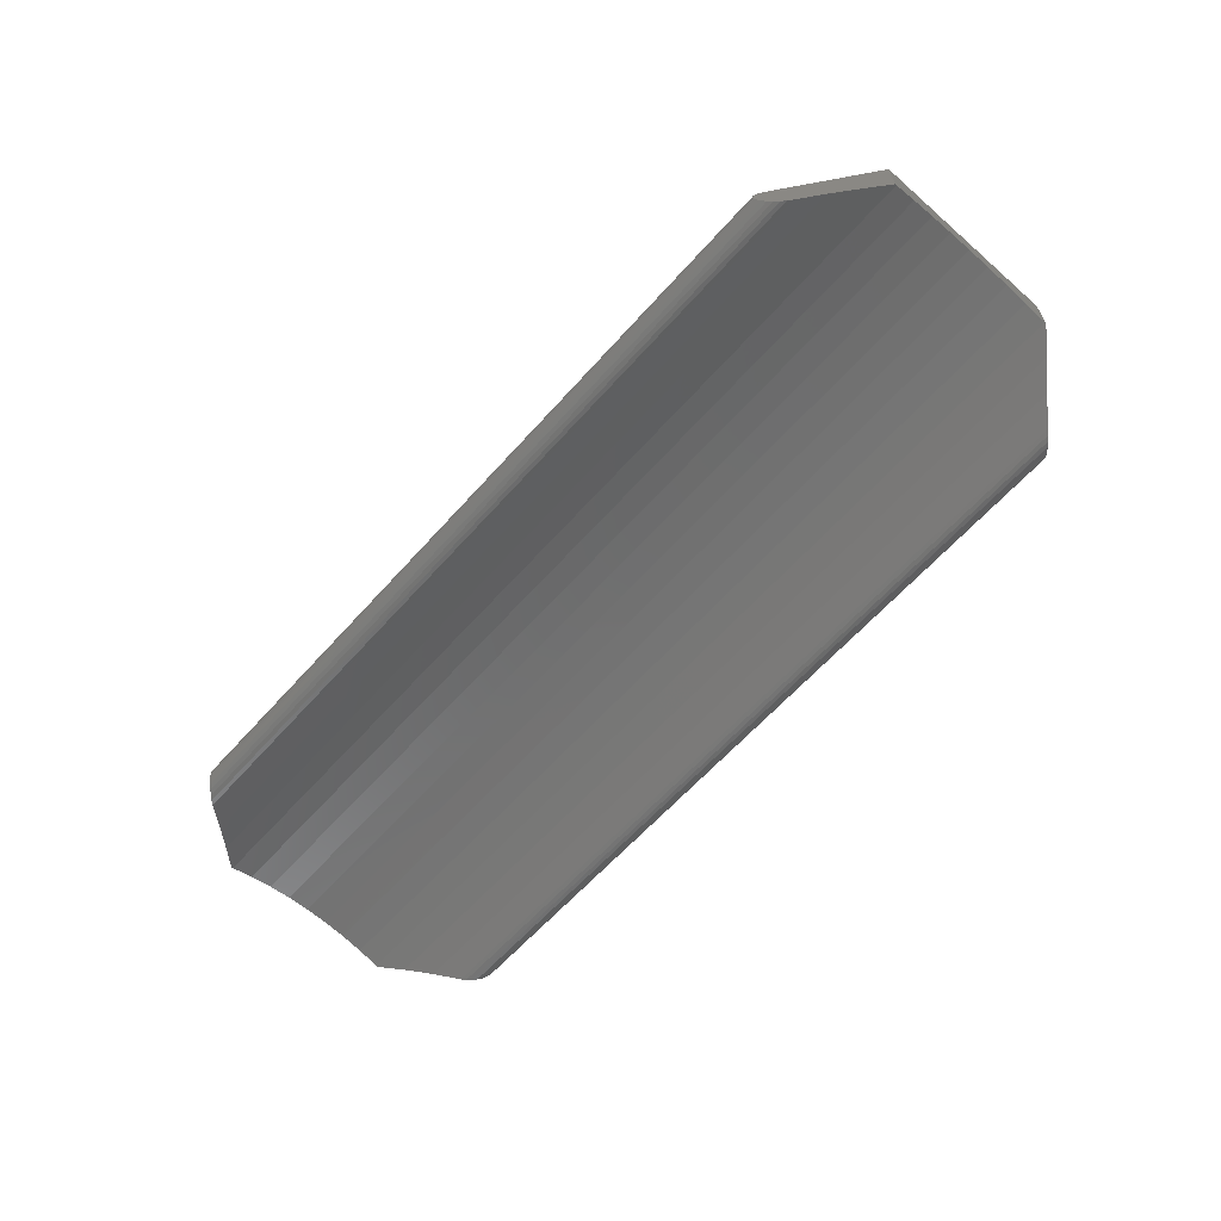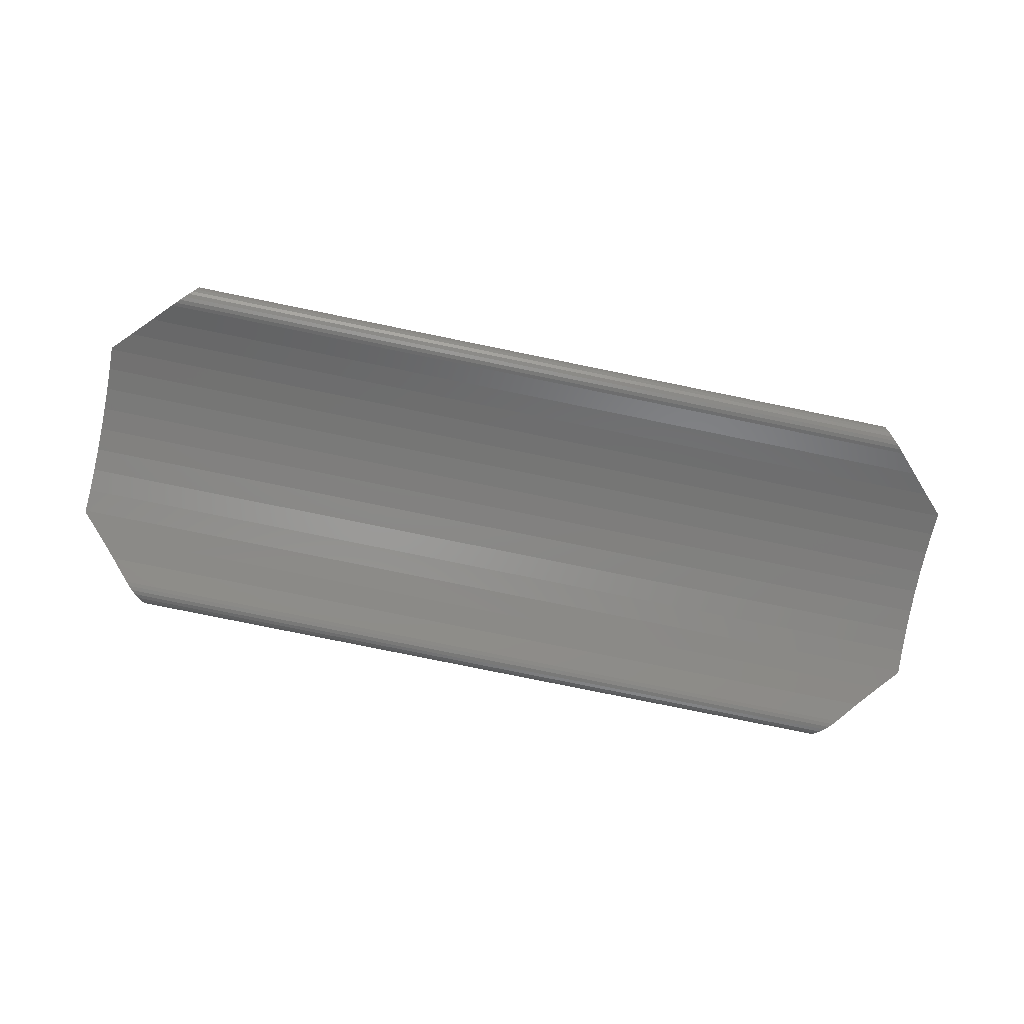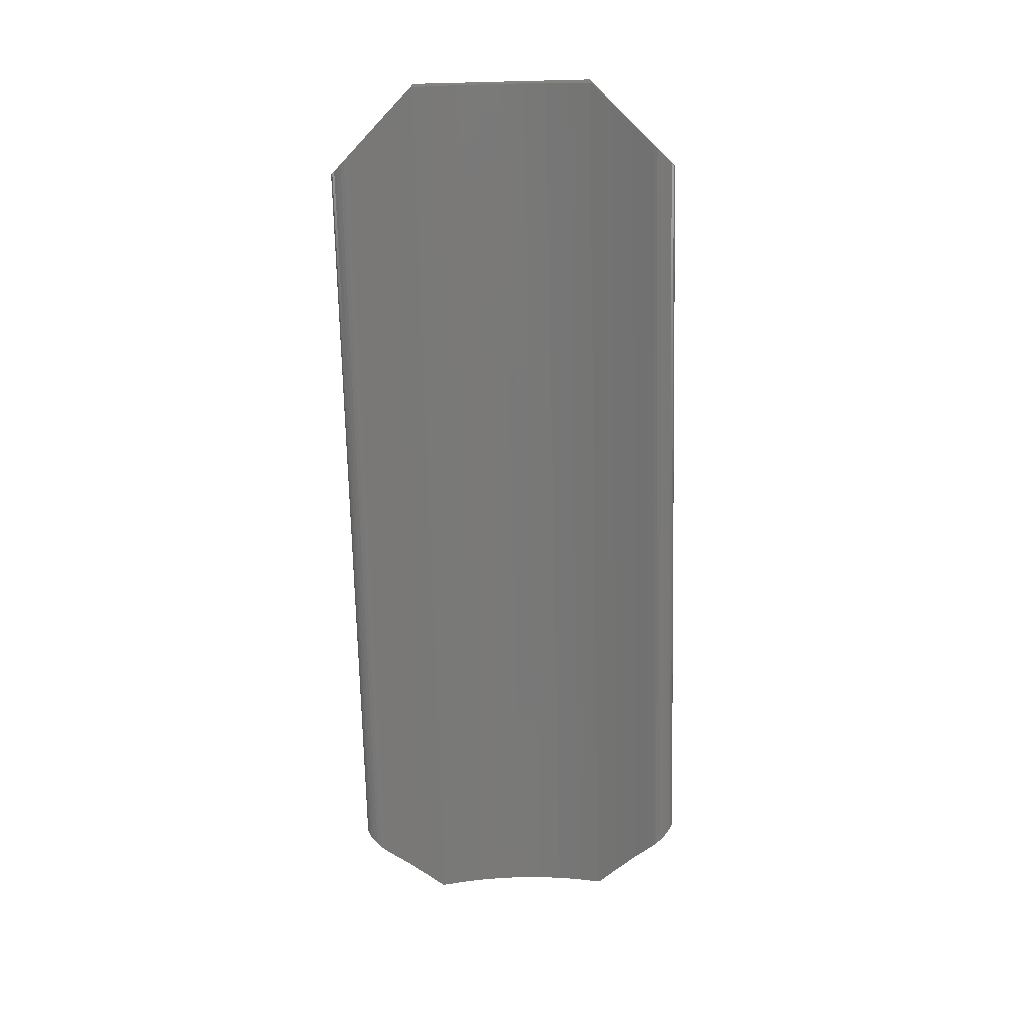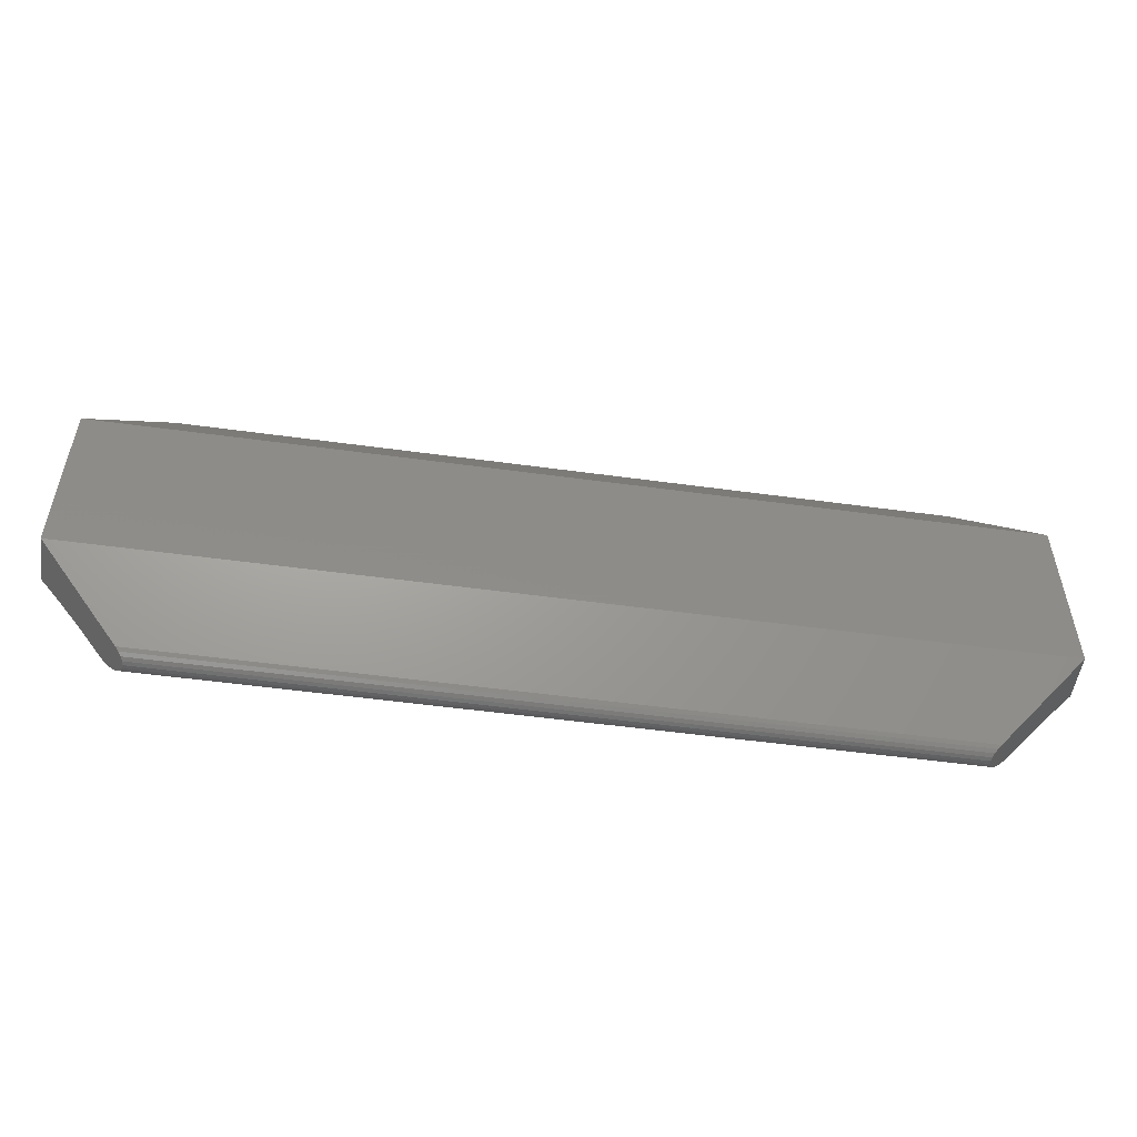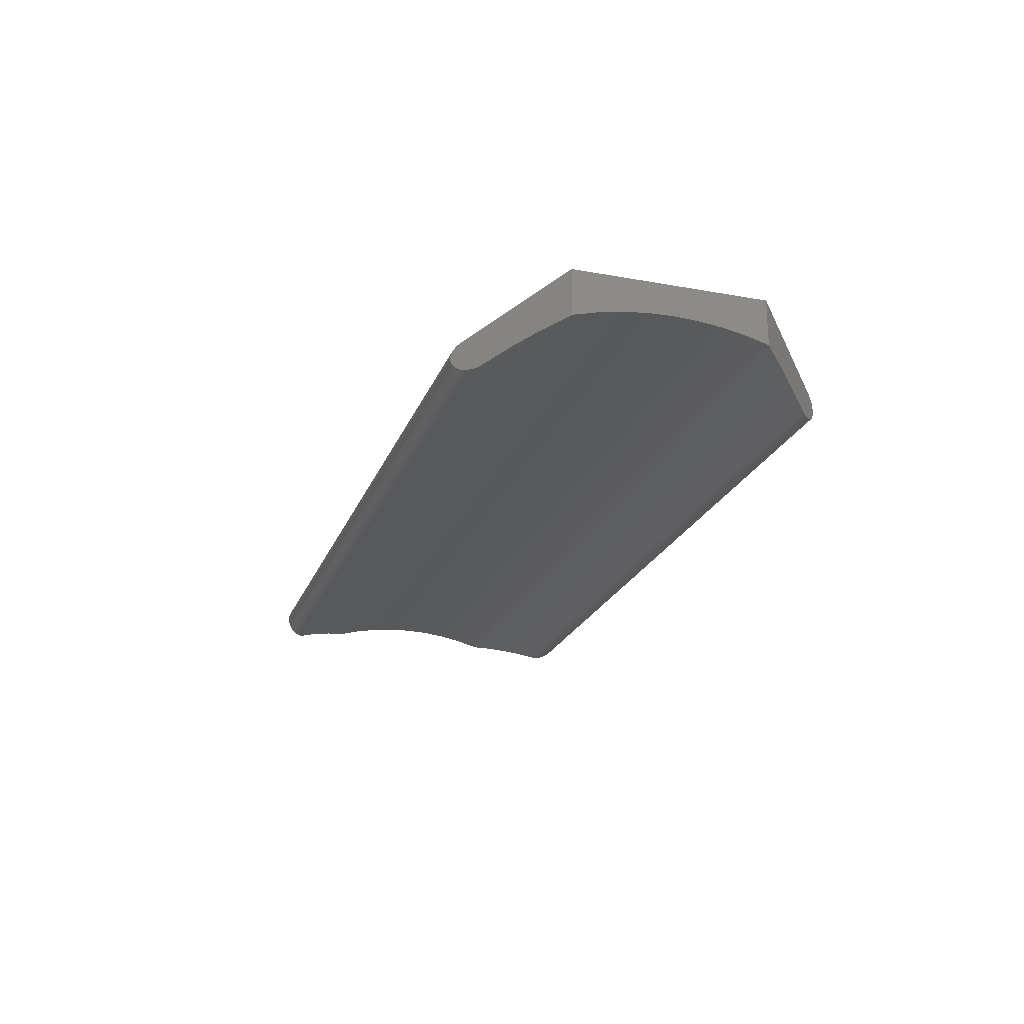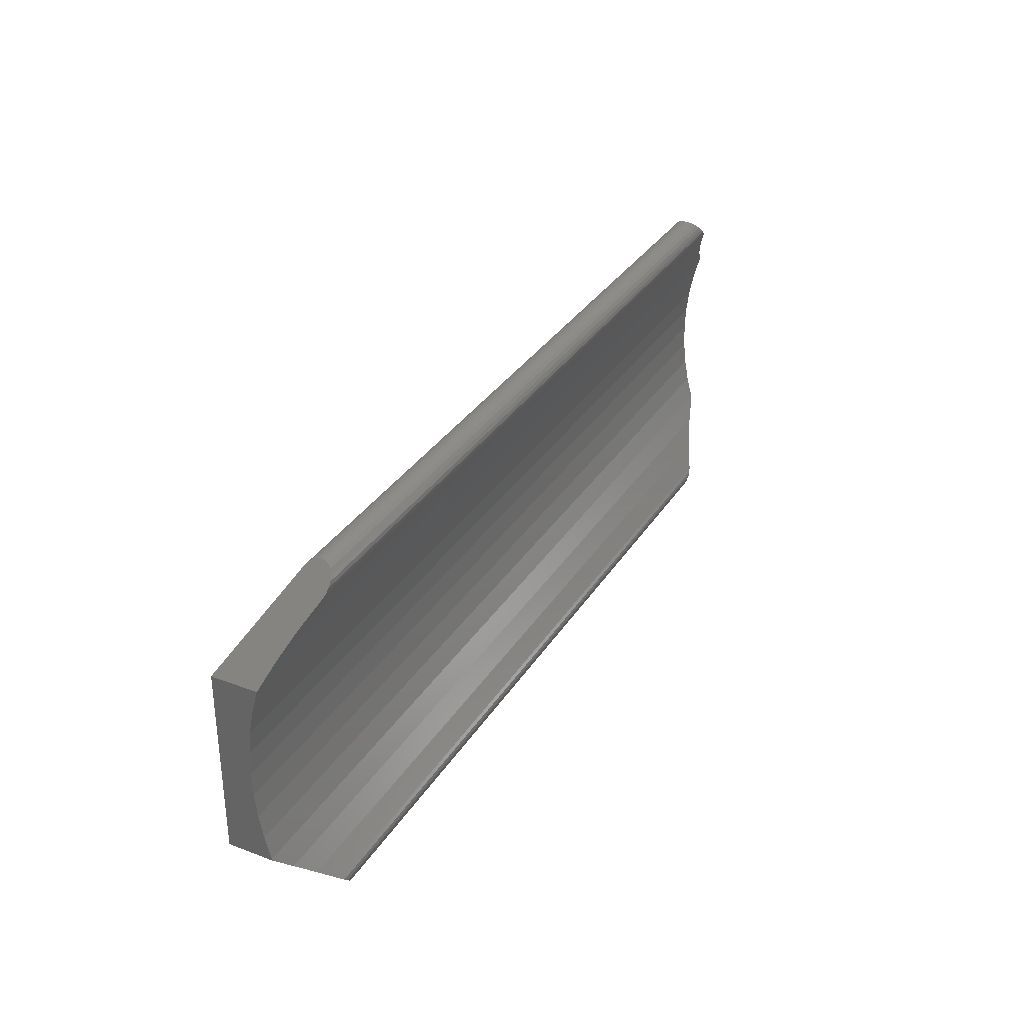
<metadata>
{"format":"stl","ext":"stl","renderer":"f3d","projection":"perspective","resolution":1024,"background":"white","views":[{"elev":-62.1,"azim":48.4,"up":"+Z"},{"elev":-79.2,"azim":-11.5,"up":"+Z"},{"elev":-71.8,"azim":-88.6,"up":"+Z"},{"elev":-52.3,"azim":-8.4,"up":"+Y"},{"elev":-22.1,"azim":72.4,"up":"+Z"},{"elev":32.8,"azim":117.6,"up":"+Y"}]}
</metadata>
<code>
# stl→obj: 86 verts, 168 faces
v -210 -128.6 -0.1996
v -234.9 -128.5 -0.2791
v -235 -128.6 -0.1996
v -210.1 -128.5 -0.2791
v -207.5 -131.1 1.274
v -237.5 -131.1 1.274
v -210.2 -128.4 -0.3827
v -234.8 -128.4 -0.3827
v -235.4 -129 -1.116
v -209.5 -129.1 -1.066
v -235.5 -129.1 -1.066
v -209.6 -129 -1.116
v -235 -128.6 -1.066
v -209.9 -128.7 -1.116
v -235.1 -128.7 -1.116
v -210 -128.6 -1.066
v -235 -139.6 -0.1996
v -207.5 -137.1 1.274
v -237.5 -137.1 1.274
v -210 -139.6 -0.1996
v -236.8 -130.5 -0.4172
v -237.5 -131.2 -0.1702
v -237.5 -131.1 -0.1886
v -207.5 -131.2 -0.1702
v -208.2 -130.5 -0.4172
v -207.5 -131.1 -0.1886
v -235.3 -128.9 -1.133
v -209.8 -128.9 -1.133
v -235.1 -139.5 -1.116
v -235.4 -139.2 -1.116
v -235.3 -139.4 -1.133
v -235 -139.6 -1.066
v -235.5 -139.1 -1.066
v -234.9 -139.7 -0.9862
v -236.2 -138.5 -0.7162
v -234.8 -139.8 -0.8827
v -234.8 -139.9 -0.7621
v -234.8 -139.9 -0.6327
v -236.8 -137.8 -0.4172
v -234.8 -139.9 -0.5033
v -234.8 -139.8 -0.3827
v -237.5 -137.1 -0.1886
v -234.9 -139.7 -0.2791
v -210 -139.6 -1.066
v -210.1 -139.7 -0.9862
v -210.1 -139.7 -0.2791
v -207.5 -135.6 0.1624
v -237.5 -136.3 0.02335
v -237.5 -135.6 0.1624
v -207.5 -136.3 0.02335
v -207.5 -132.6 0.1624
v -237.5 -133.4 0.2461
v -237.5 -132.6 0.1624
v -207.5 -133.4 0.2461
v -236.2 -129.8 -0.7162
v -234.9 -128.5 -0.9862
v -234.8 -128.4 -0.8827
v -234.8 -128.4 -0.7621
v -234.8 -128.4 -0.6327
v -234.8 -128.4 -0.5033
v -209.6 -139.2 -1.116
v -209.9 -139.5 -1.116
v -209.8 -139.4 -1.133
v -209.5 -139.1 -1.066
v -208.8 -138.5 -0.7162
v -210.2 -139.8 -0.8827
v -210.2 -139.9 -0.7621
v -210.3 -139.9 -0.6327
v -208.2 -137.8 -0.4172
v -210.2 -139.9 -0.5033
v -210.2 -139.8 -0.3827
v -207.5 -137.1 -0.1886
v -207.5 -134.9 0.2461
v -237.5 -134.9 0.2461
v -207.5 -137.1 -0.1702
v -237.5 -137.1 -0.1702
v -237.5 -134.1 0.2741
v -207.5 -134.1 0.2741
v -210.1 -128.5 -0.9862
v -237.5 -131.9 0.02335
v -207.5 -131.9 0.02335
v -210.2 -128.4 -0.5033
v -210.2 -128.4 -0.8827
v -210.2 -128.4 -0.7621
v -208.8 -129.8 -0.7162
v -210.3 -128.4 -0.6327
f 1 2 3
f 2 1 4
f 5 3 6
f 3 5 1
f 2 7 8
f 7 2 4
f 9 10 11
f 10 9 12
f 13 14 15
f 14 13 16
f 17 18 19
f 18 17 20
f 21 22 23
f 22 21 24
f 24 21 25
f 24 25 26
f 27 12 9
f 12 27 28
f 29 30 31
f 30 29 32
f 30 32 33
f 33 32 34
f 33 34 35
f 35 34 36
f 35 36 37
f 35 37 38
f 35 38 39
f 39 38 40
f 39 40 41
f 39 41 42
f 42 41 43
f 42 43 17
f 42 17 19
f 44 34 32
f 34 44 45
f 43 20 17
f 20 43 46
f 47 48 49
f 48 47 50
f 51 52 53
f 52 51 54
f 9 15 27
f 15 9 11
f 15 11 13
f 13 11 55
f 13 55 56
f 56 55 57
f 57 55 58
f 58 55 59
f 59 55 21
f 59 21 60
f 60 21 8
f 8 21 23
f 8 23 2
f 2 23 3
f 3 23 6
f 61 62 63
f 62 61 64
f 62 64 44
f 44 64 65
f 44 65 45
f 45 65 66
f 66 65 67
f 67 65 68
f 68 65 69
f 68 69 70
f 70 69 71
f 71 69 72
f 71 72 46
f 46 72 20
f 20 72 18
f 15 28 27
f 28 15 14
f 73 49 74
f 49 73 47
f 45 36 34
f 36 45 66
f 75 42 76
f 42 75 39
f 39 75 69
f 69 75 72
f 54 77 52
f 77 54 78
f 56 16 13
f 16 56 79
f 19 76 42
f 76 19 48
f 48 19 6
f 48 6 49
f 49 6 74
f 74 6 77
f 77 6 52
f 52 6 53
f 53 6 80
f 80 6 22
f 22 6 23
f 69 35 39
f 35 69 65
f 78 74 77
f 74 78 73
f 68 40 38
f 40 68 70
f 65 33 35
f 33 65 64
f 18 6 19
f 6 18 5
f 24 80 22
f 80 24 81
f 8 82 60
f 82 8 7
f 58 83 57
f 83 58 84
f 68 37 67
f 37 68 38
f 11 85 55
f 85 11 10
f 63 29 31
f 29 63 62
f 50 76 48
f 76 50 75
f 75 18 72
f 18 75 50
f 18 50 5
f 5 50 47
f 5 47 73
f 5 73 78
f 5 78 54
f 5 54 51
f 5 51 81
f 5 81 24
f 5 24 26
f 55 25 21
f 25 55 85
f 57 79 56
f 79 57 83
f 14 12 28
f 12 14 16
f 12 16 10
f 10 16 79
f 10 79 85
f 85 79 83
f 85 83 84
f 85 84 86
f 85 86 25
f 25 86 82
f 25 82 7
f 25 7 26
f 26 7 4
f 26 4 1
f 26 1 5
f 59 84 58
f 84 59 86
f 64 30 33
f 30 64 61
f 66 37 36
f 37 66 67
f 62 32 29
f 32 62 44
f 70 41 40
f 41 70 71
f 81 53 80
f 53 81 51
f 61 31 30
f 31 61 63
f 71 43 41
f 43 71 46
f 60 86 59
f 86 60 82

</code>
